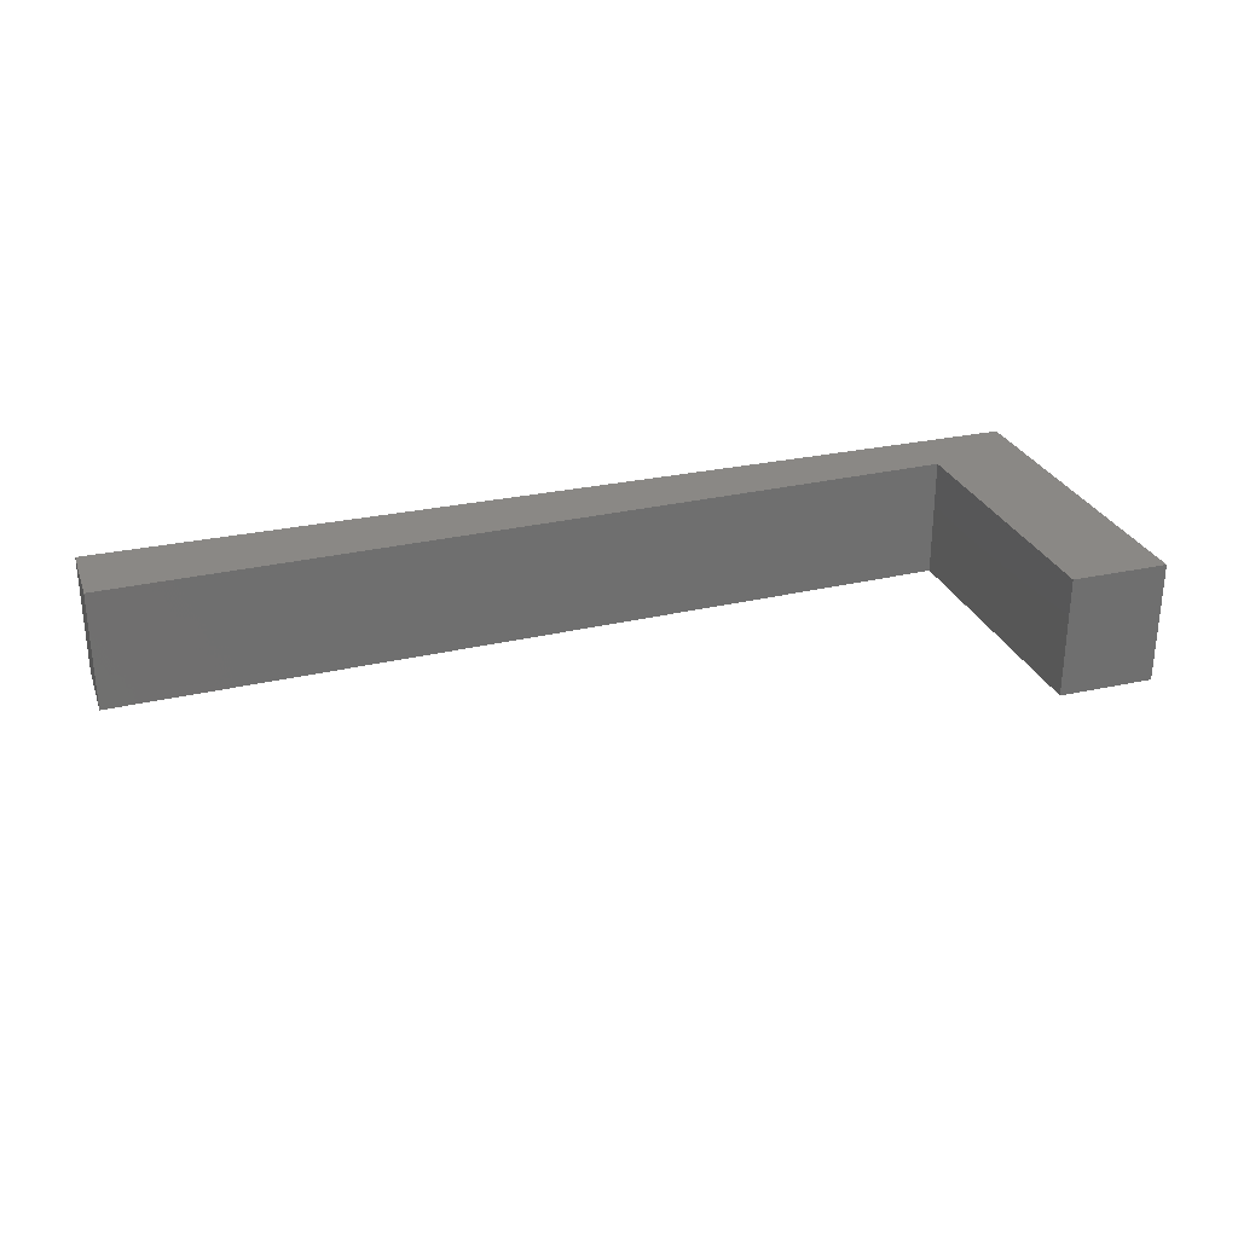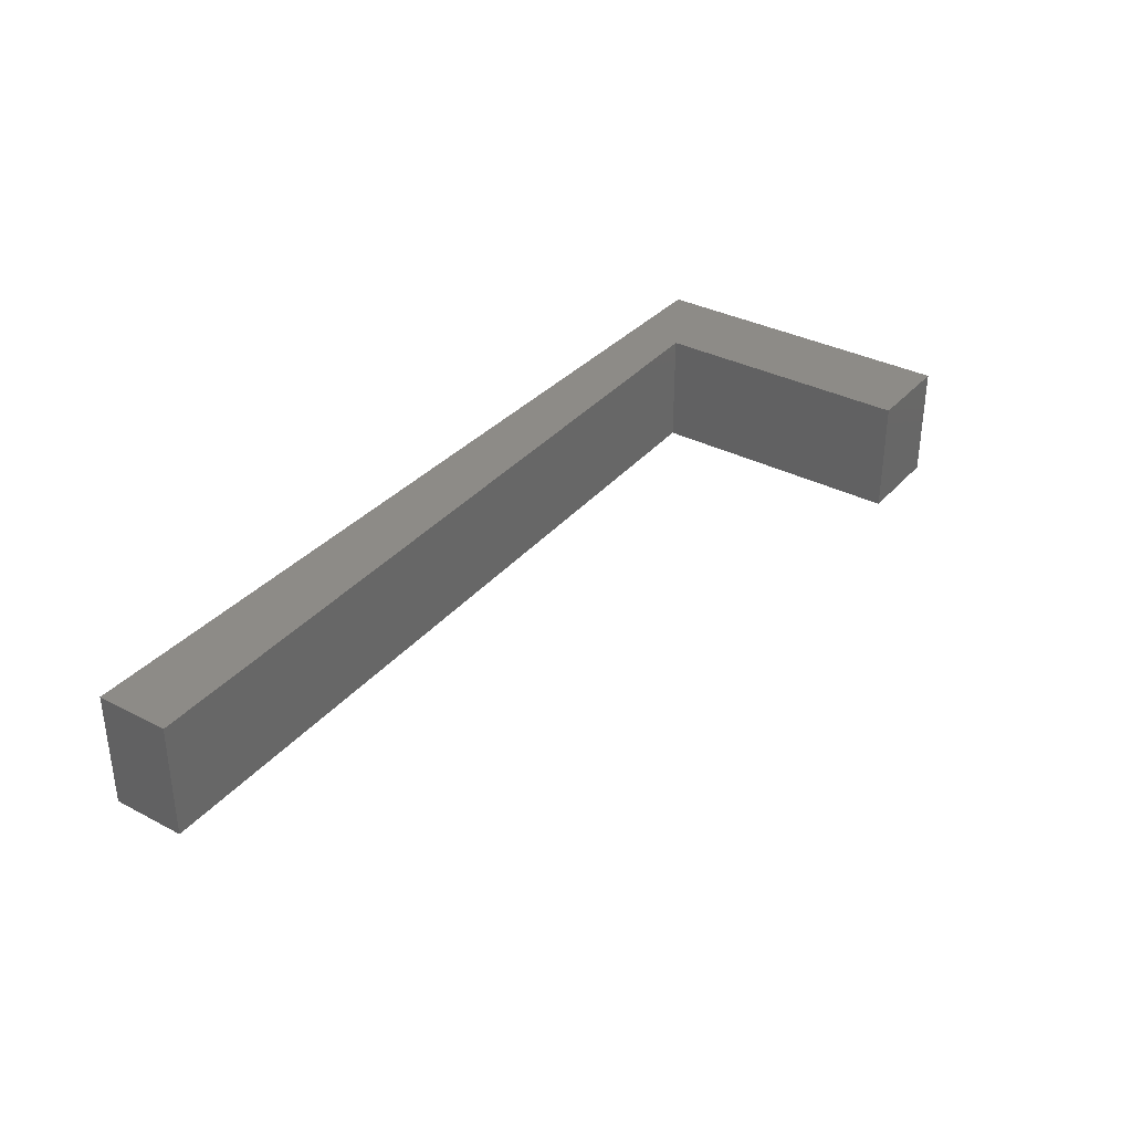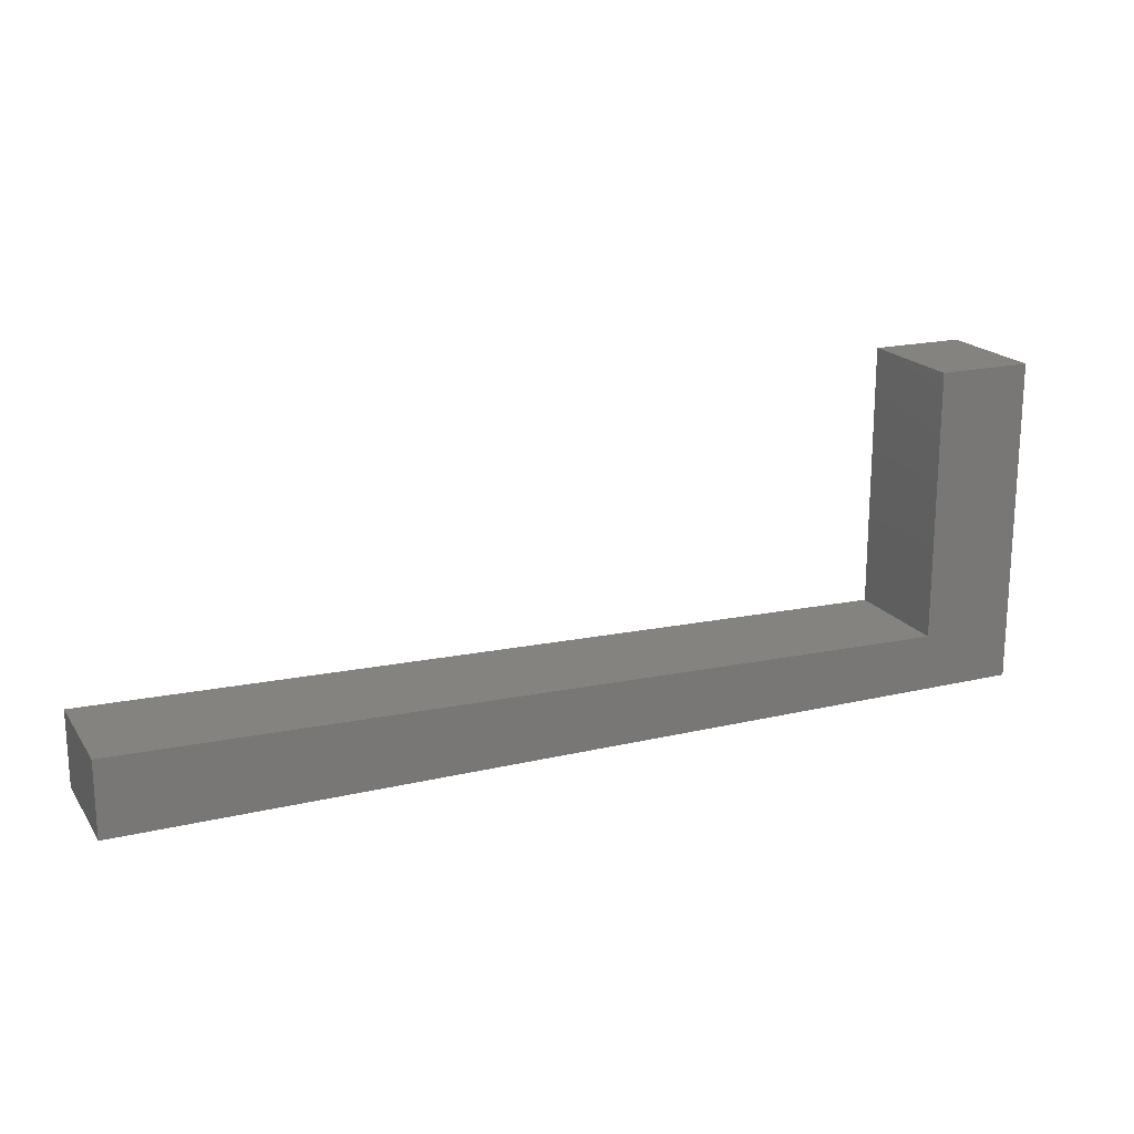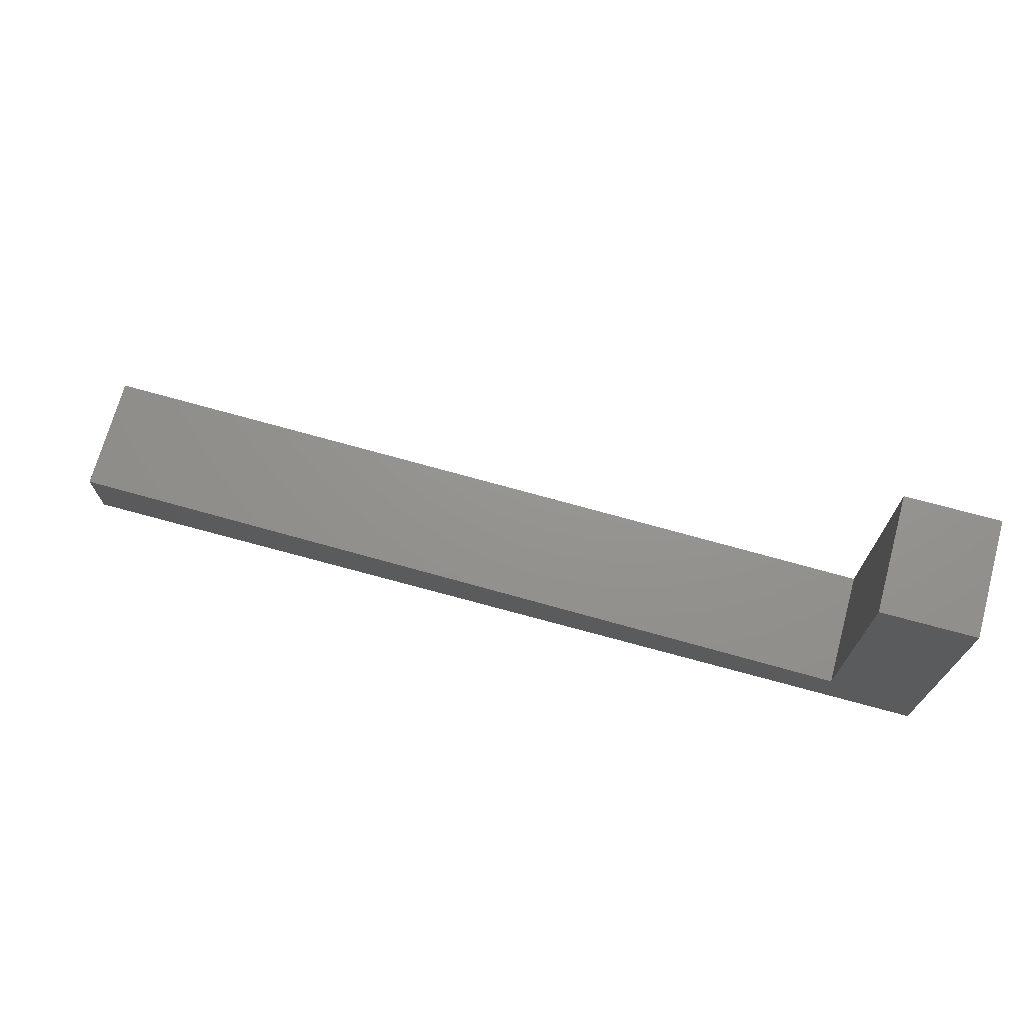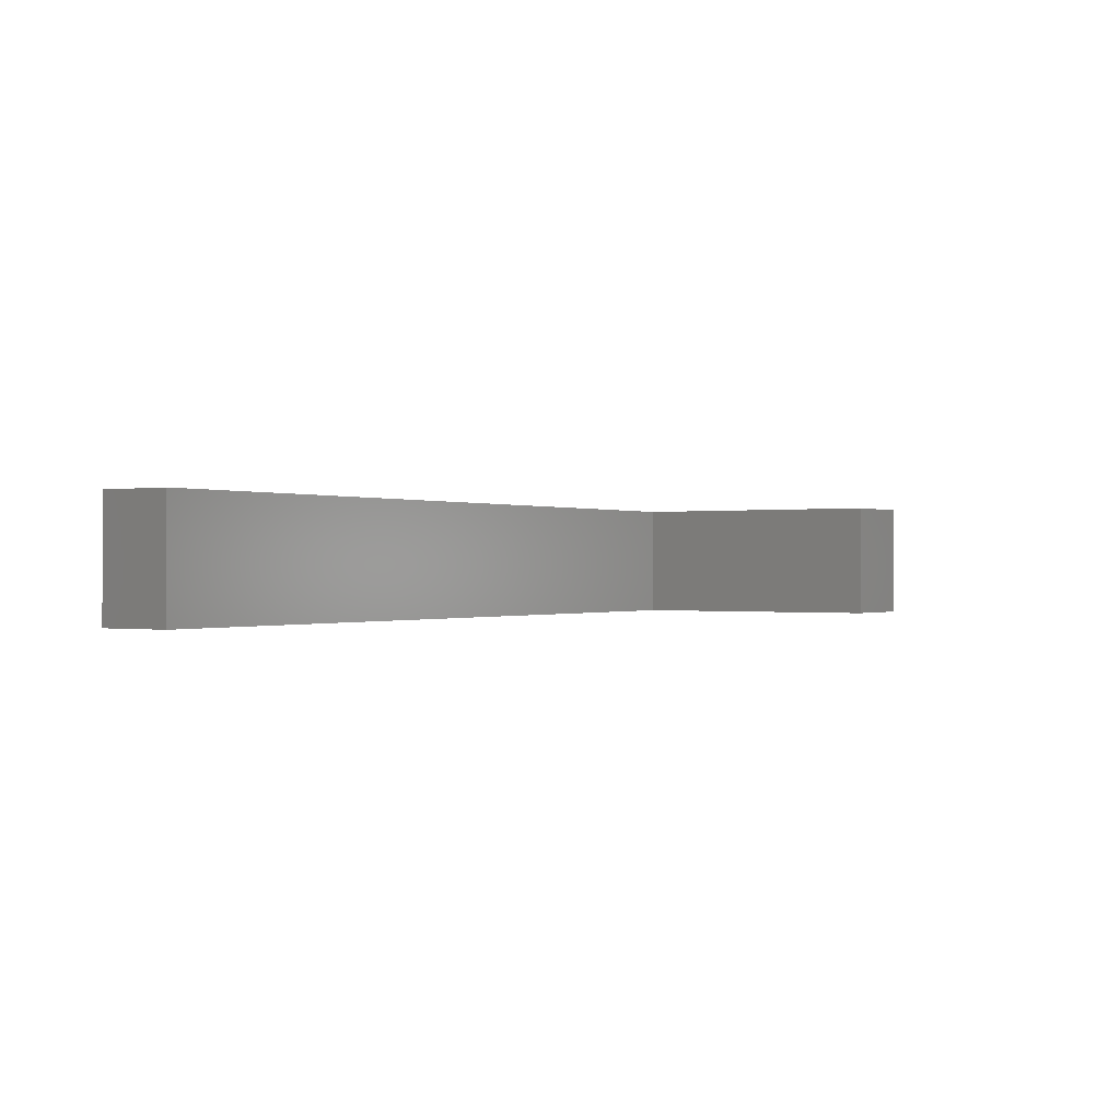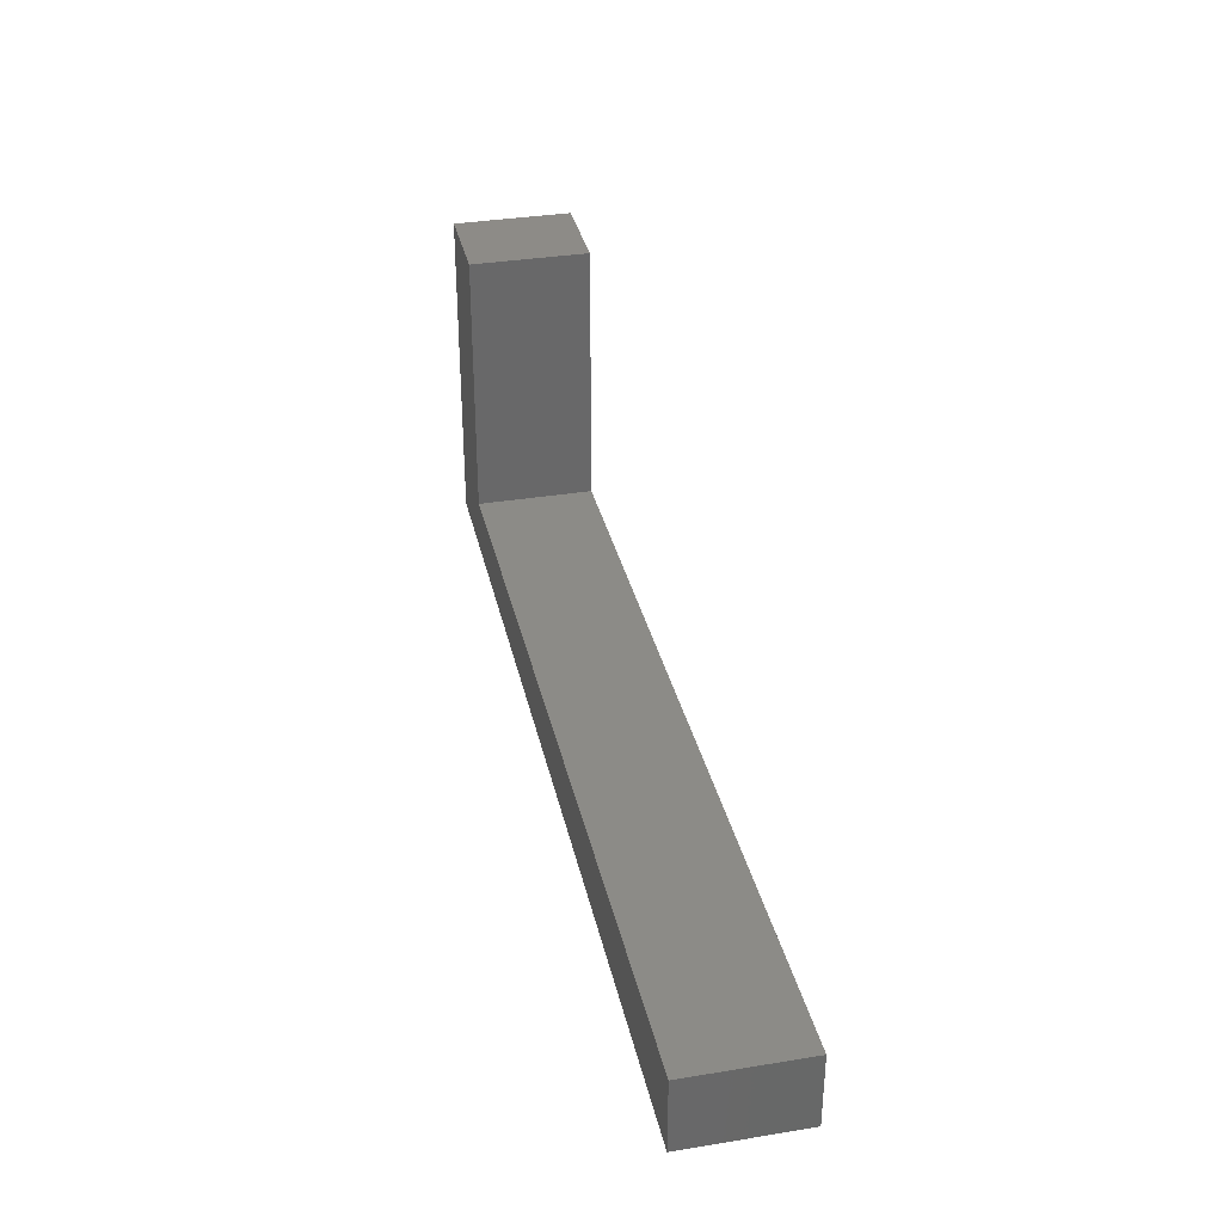
<metadata>
{"format":"stl","ext":"stl","renderer":"f3d","projection":"perspective","resolution":1024,"background":"white","views":[{"elev":27.8,"azim":161.5,"up":"+Z"},{"elev":34.4,"azim":125.1,"up":"+Z"},{"elev":18.9,"azim":155.9,"up":"+Y"},{"elev":71.0,"azim":-164.7,"up":"+Y"},{"elev":-0.2,"azim":123.1,"up":"+Z"},{"elev":34.7,"azim":77.7,"up":"+Y"}]}
</metadata>
<code>
# stl→obj: 12 verts, 20 faces
v 0 0.345 0
v 0 0 0
v 0 0 0.125
v 0 0.345 0.125
v 0.1 0.345 0
v 0.1 0.345 0.125
v 0.1 0.06 0
v 0.1 0.06 0.125
v 0.98 0.08 0
v 0.98 0.08 0.125
v 0.98 0 0
v 0.98 0 0.125
f 1 2 3
f 1 3 4
f 5 1 4
f 5 4 6
f 7 5 6
f 7 6 8
f 9 7 8
f 9 8 10
f 11 9 10
f 11 10 12
f 11 3 2
f 11 12 3
f 1 7 2
f 5 7 1
f 11 2 7
f 9 11 7
f 4 3 8
f 6 4 8
f 12 8 3
f 10 8 12

</code>
